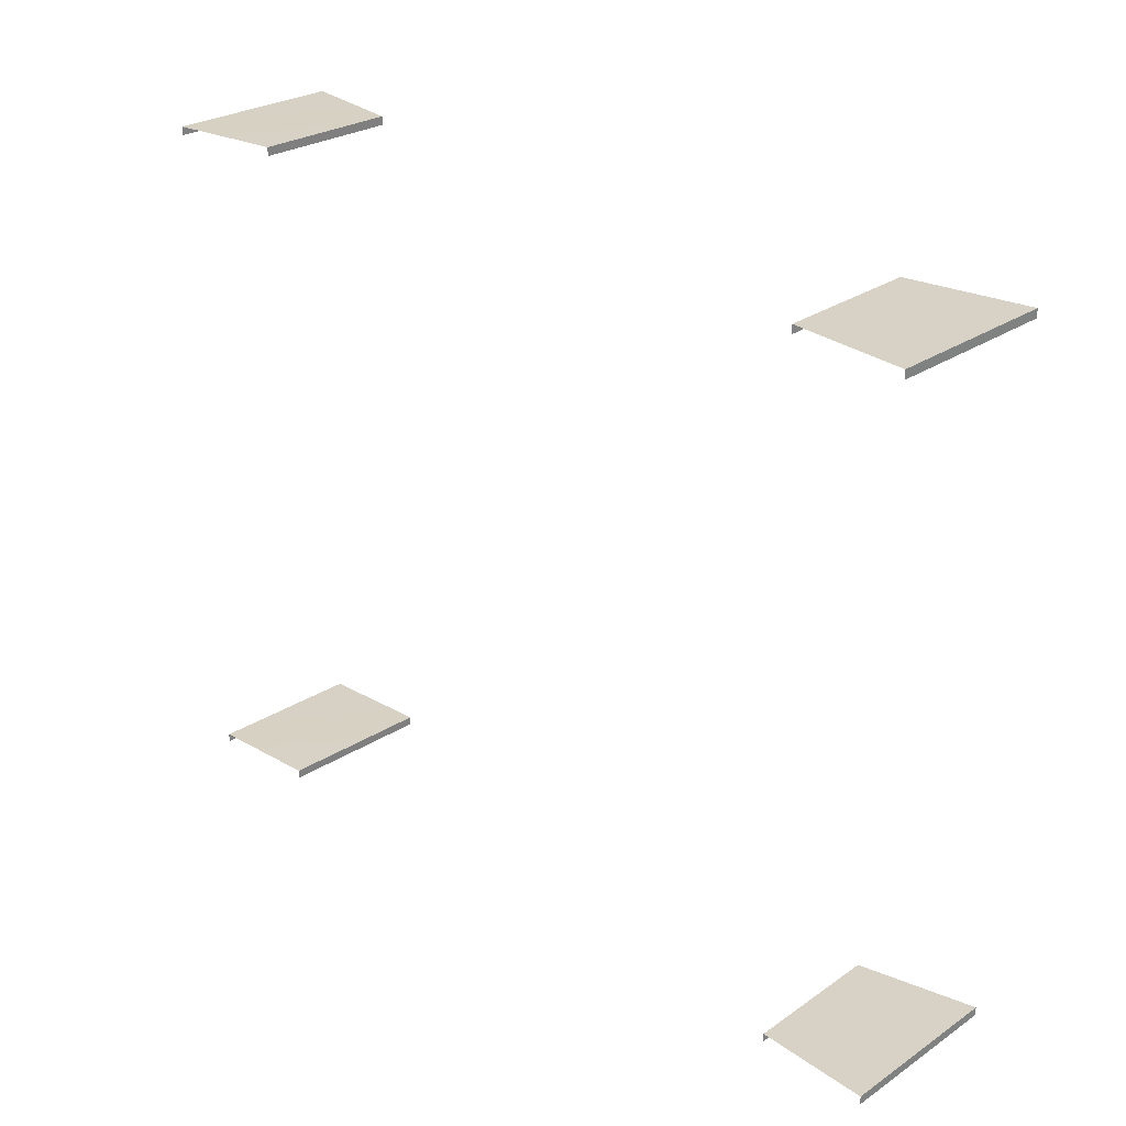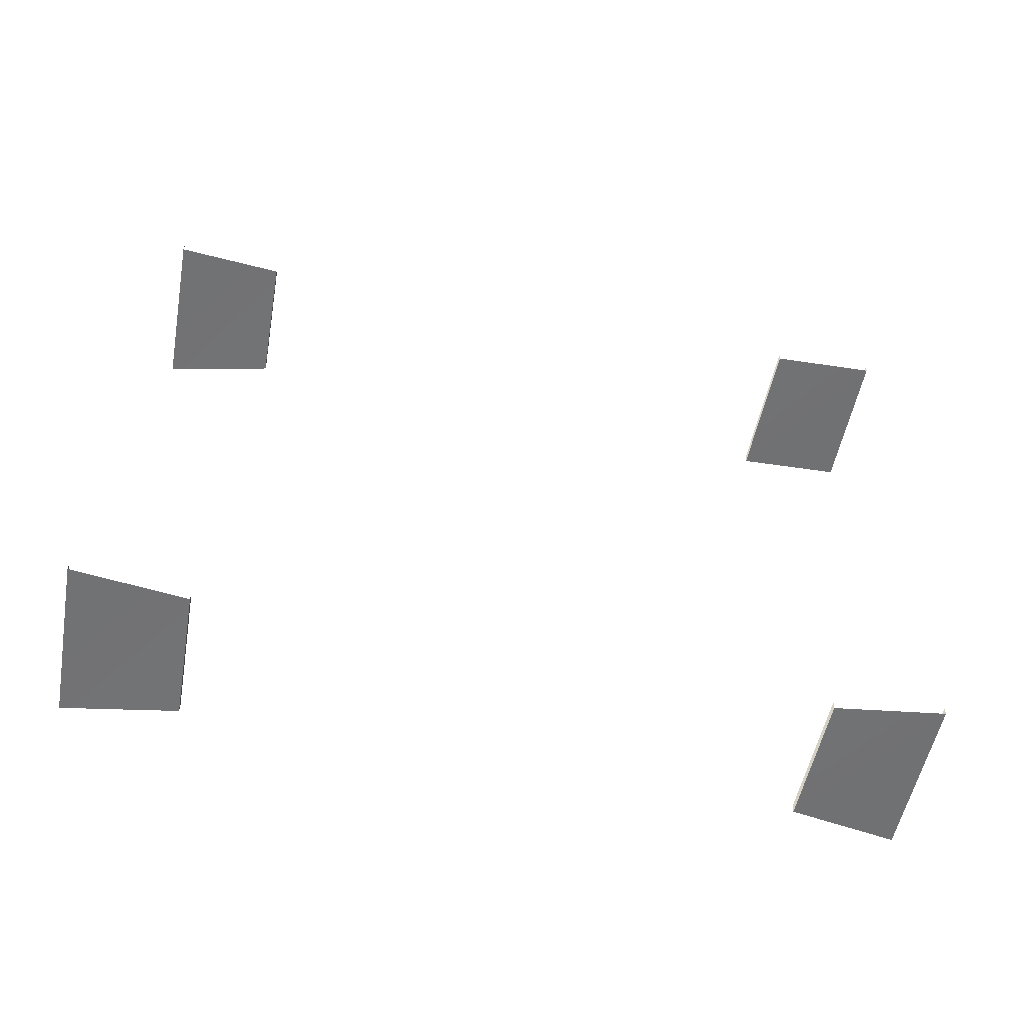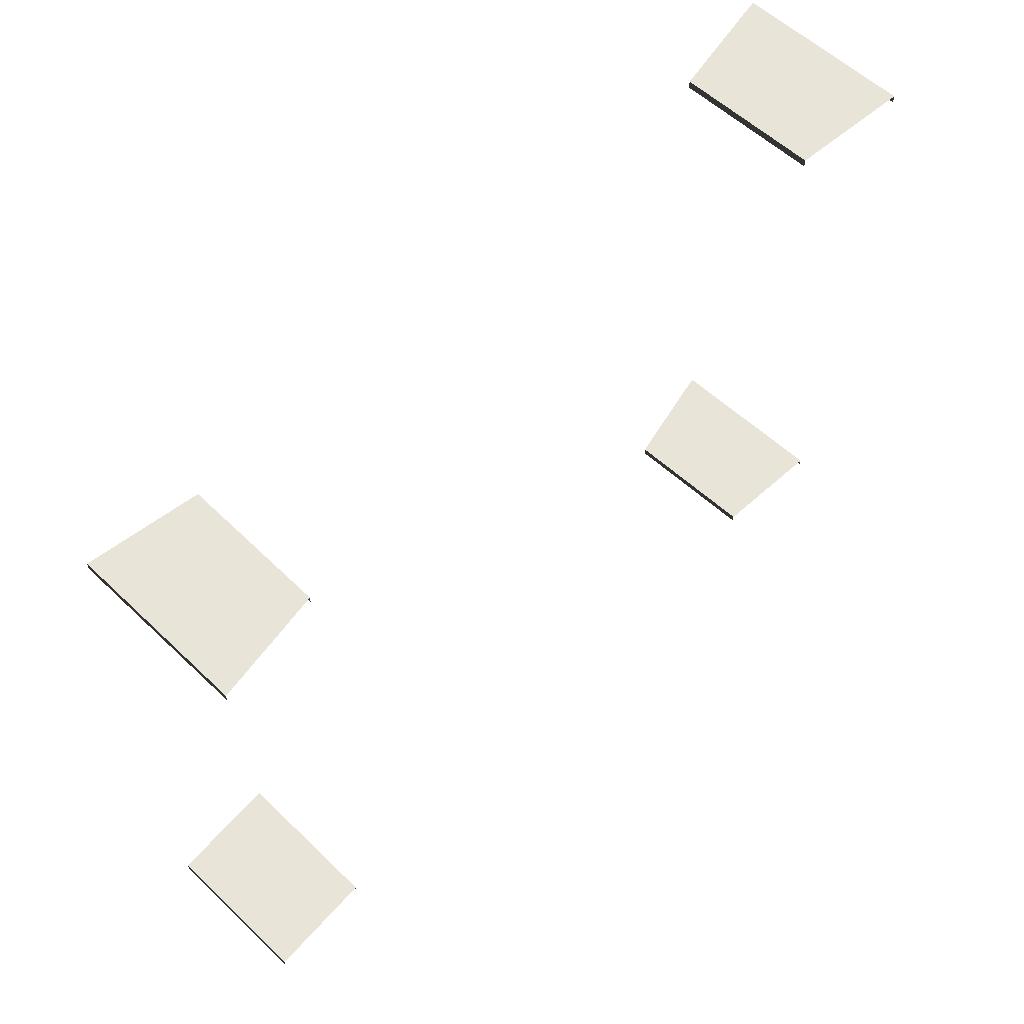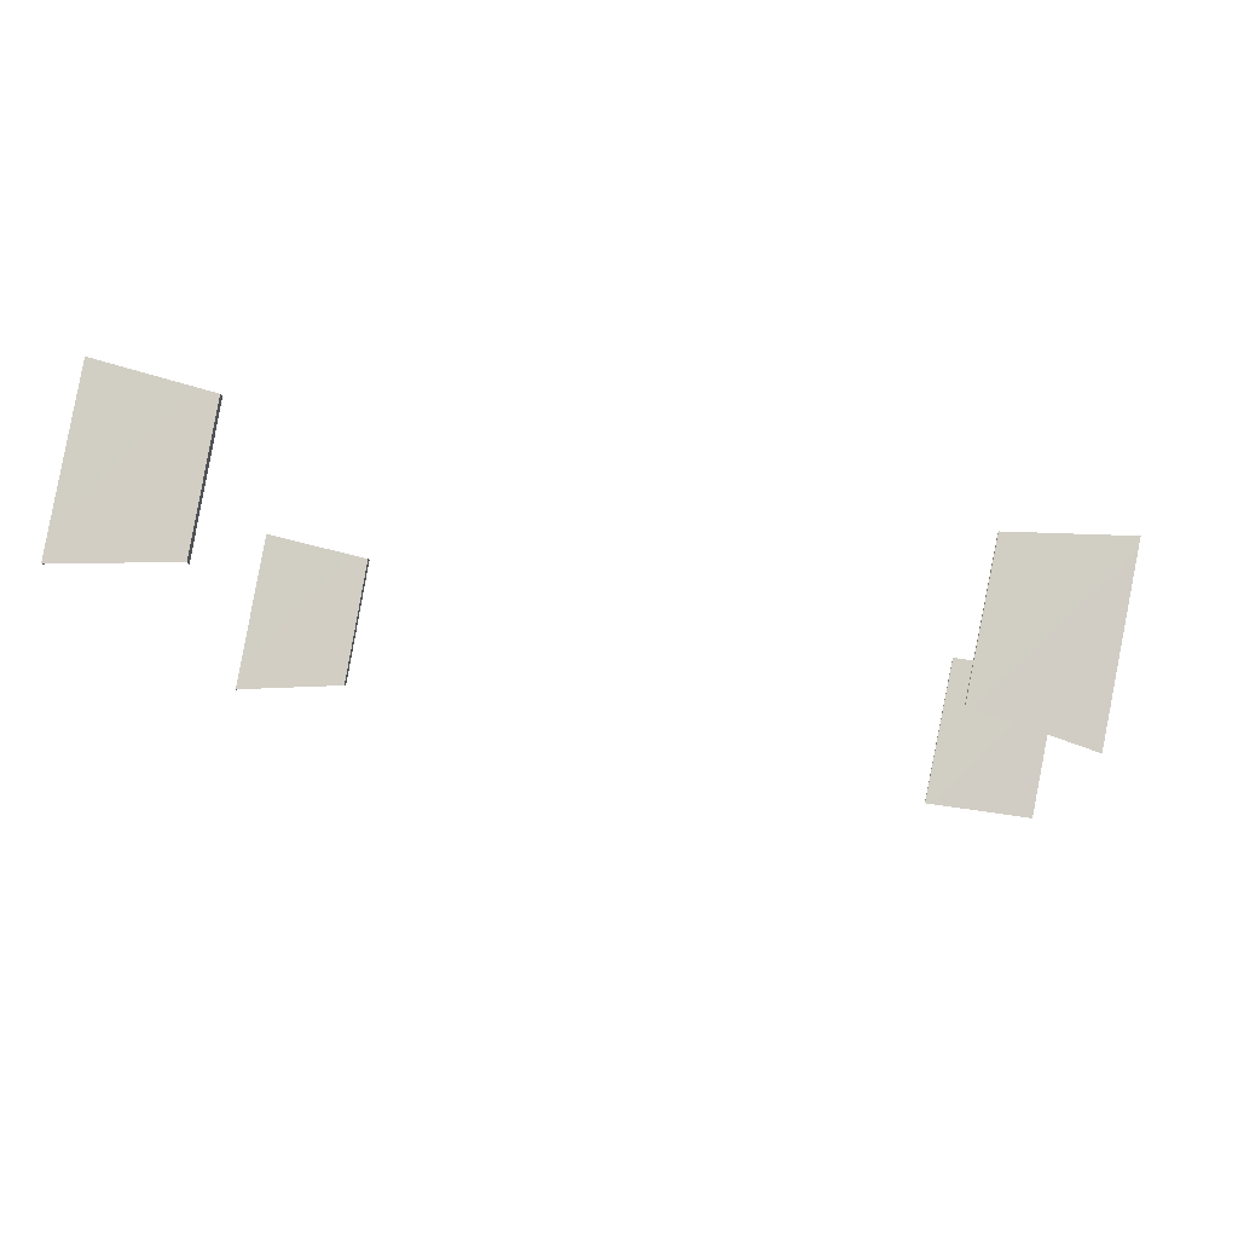
<metadata>
{"format":"obj","ext":"obj","renderer":"f3d","projection":"perspective","resolution":1024,"background":"white","views":[{"elev":27.2,"azim":33.5,"up":"+Y"},{"elev":34.3,"azim":-178.7,"up":"+Z"},{"elev":60.6,"azim":-57.2,"up":"+Y"},{"elev":-9.2,"azim":-175.8,"up":"+Z"}]}
</metadata>
<code>
g Box213
v 57.79 1.658 -46.45
v -7.291 1.175 -56.06
v -25.74 1.658 33.95
v 38.79 1.658 43.54
v -7.291 -3.825 -56.06
v -25.74 -3.342 33.95
v -25.74 1.658 33.95
v -7.291 1.175 -56.06
v 38.79 -3.342 43.54
v 57.79 -3.342 -46.45
v 57.79 1.658 -46.45
v 38.79 1.658 43.54
v 59.85 401.6 -36.3
v -0.7084 401.1 -58.36
v -21.12 401.6 40.77
v 42.84 401.6 43.86
v -0.7081 396.1 -58.36
v -21.12 396.6 40.77
v -21.12 401.6 40.77
v -0.7084 401.1 -58.36
v 42.84 396.6 43.86
v 59.85 396.6 -36.3
v 59.85 401.6 -36.3
v 42.84 401.6 43.86
v 488.9 401.1 35.2
v 419.3 401.6 34.52
v 405.6 401.6 115.3
v 471.4 401.6 134.9
v 419.3 396.6 34.52
v 405.6 396.6 115.3
v 405.6 401.6 115.3
v 419.3 401.6 34.52
v 471.4 396.6 134.9
v 488.9 396.1 35.2
v 488.9 401.1 35.2
v 471.4 401.6 134.9
v 488.9 1.175 28.17
v 419.4 1.658 30
v 405.7 1.658 110.8
v 471.5 1.658 127.9
v 419.4 -3.342 30
v 405.7 -3.342 110.8
v 405.7 1.658 110.8
v 419.4 1.658 30
v 471.5 -3.342 127.9
v 488.9 -3.825 28.16
v 488.9 1.175 28.17
v 471.5 1.658 127.9
f 3 1 2
f 1 3 4
f 7 5 6
f 5 7 8
f 11 9 10
f 9 11 12
f 15 13 14
f 13 15 16
f 19 17 18
f 17 19 20
f 23 21 22
f 21 23 24
f 27 25 26
f 25 27 28
f 31 29 30
f 29 31 32
f 35 33 34
f 33 35 36
f 39 37 38
f 37 39 40
f 43 41 42
f 41 43 44
f 47 45 46
f 45 47 48

</code>
